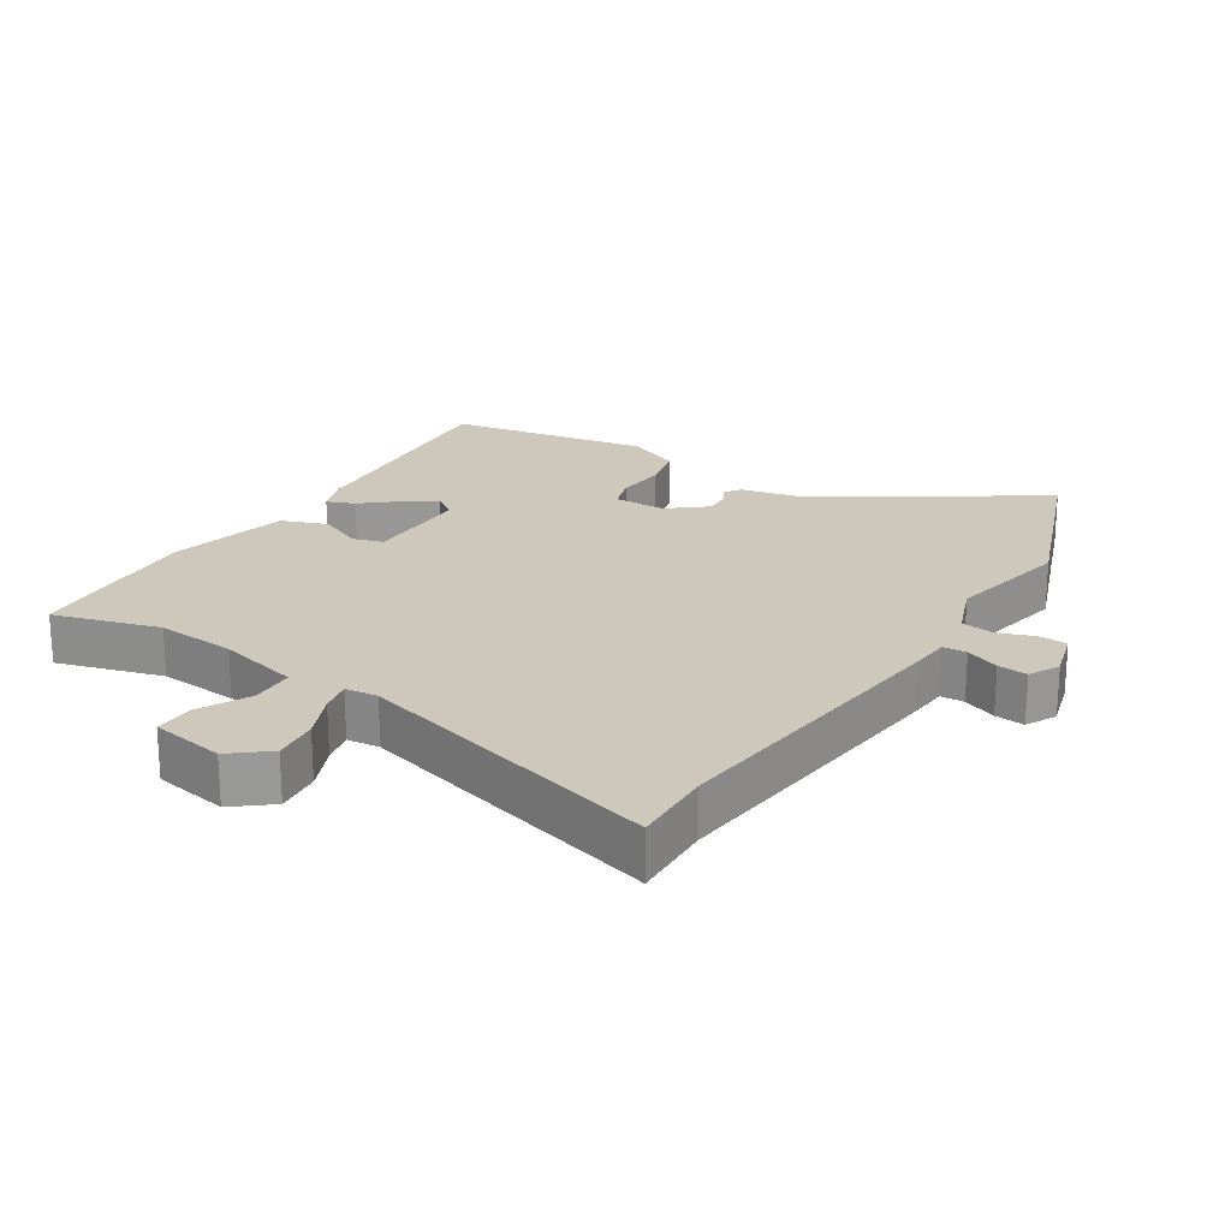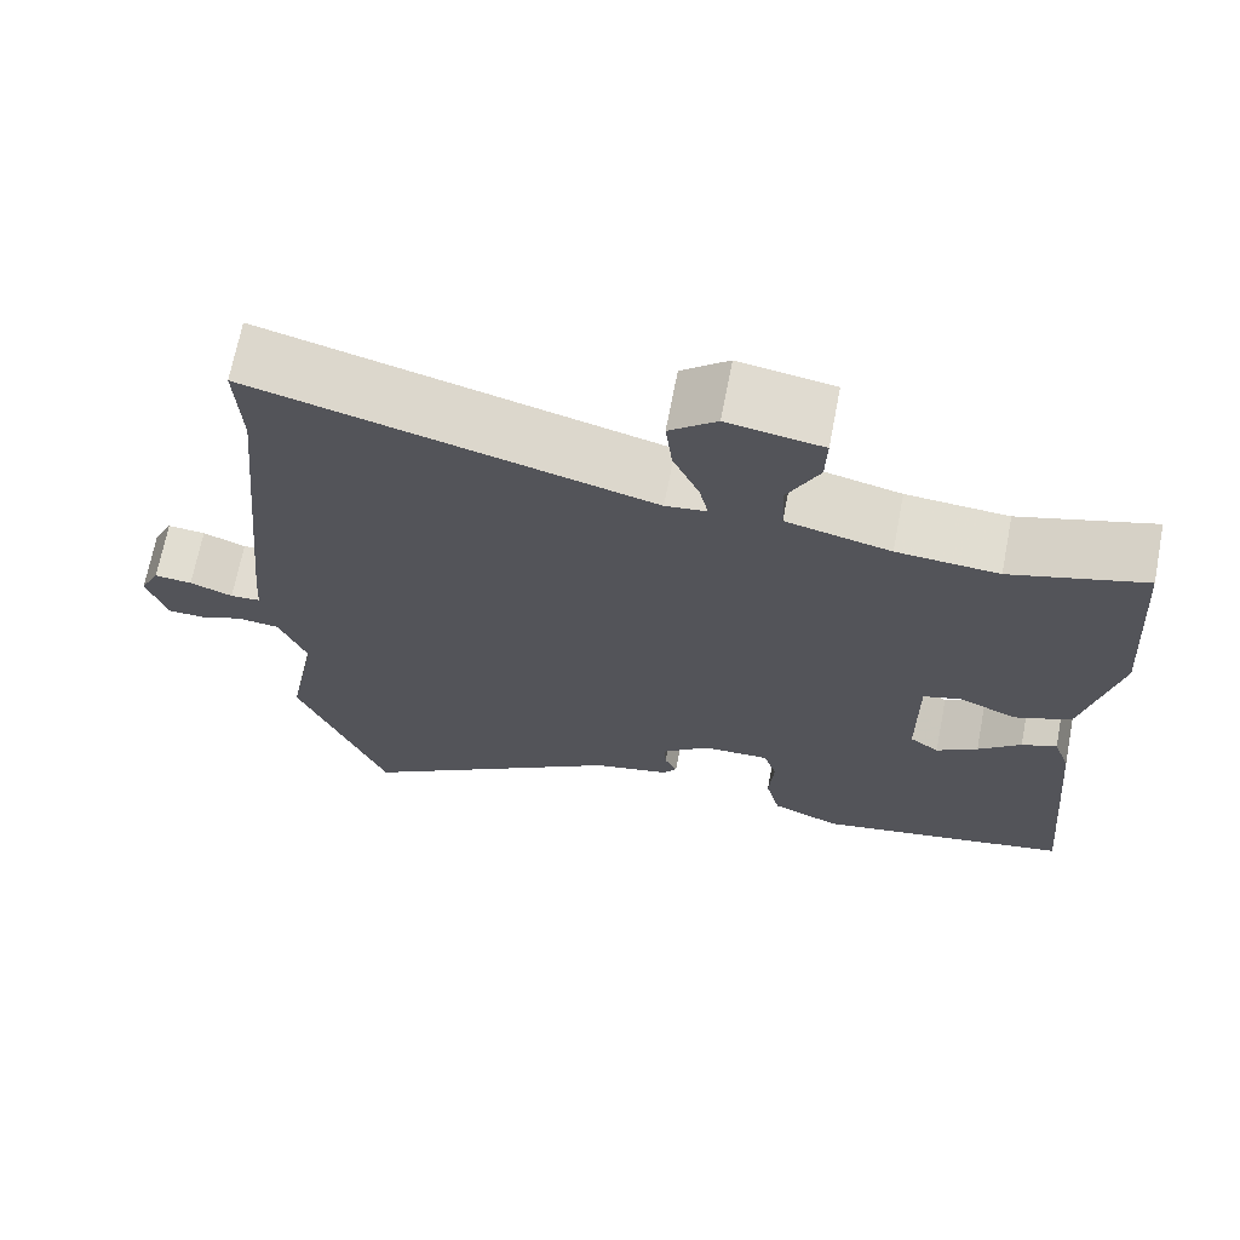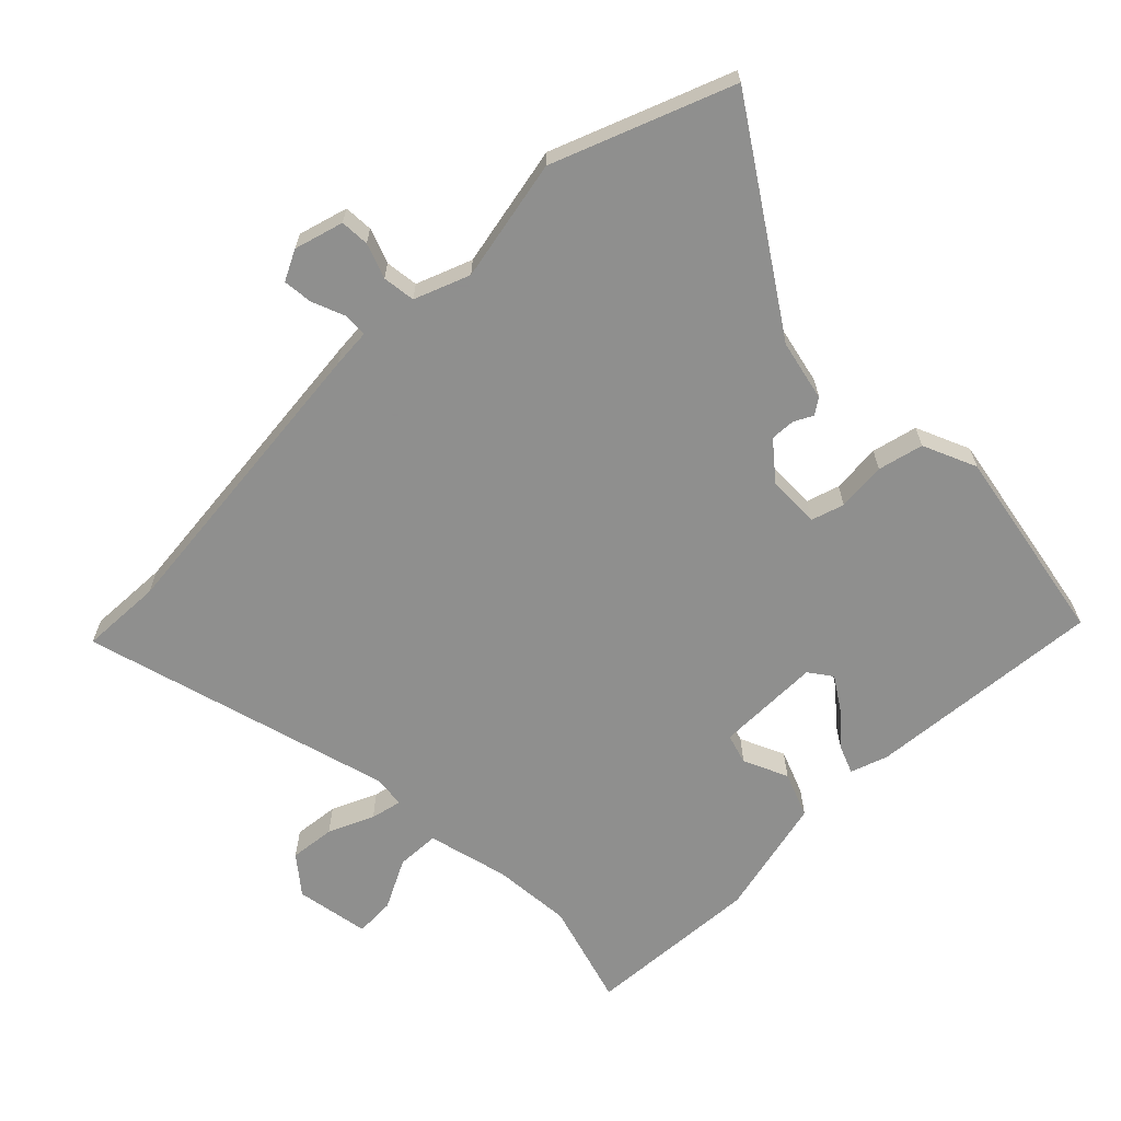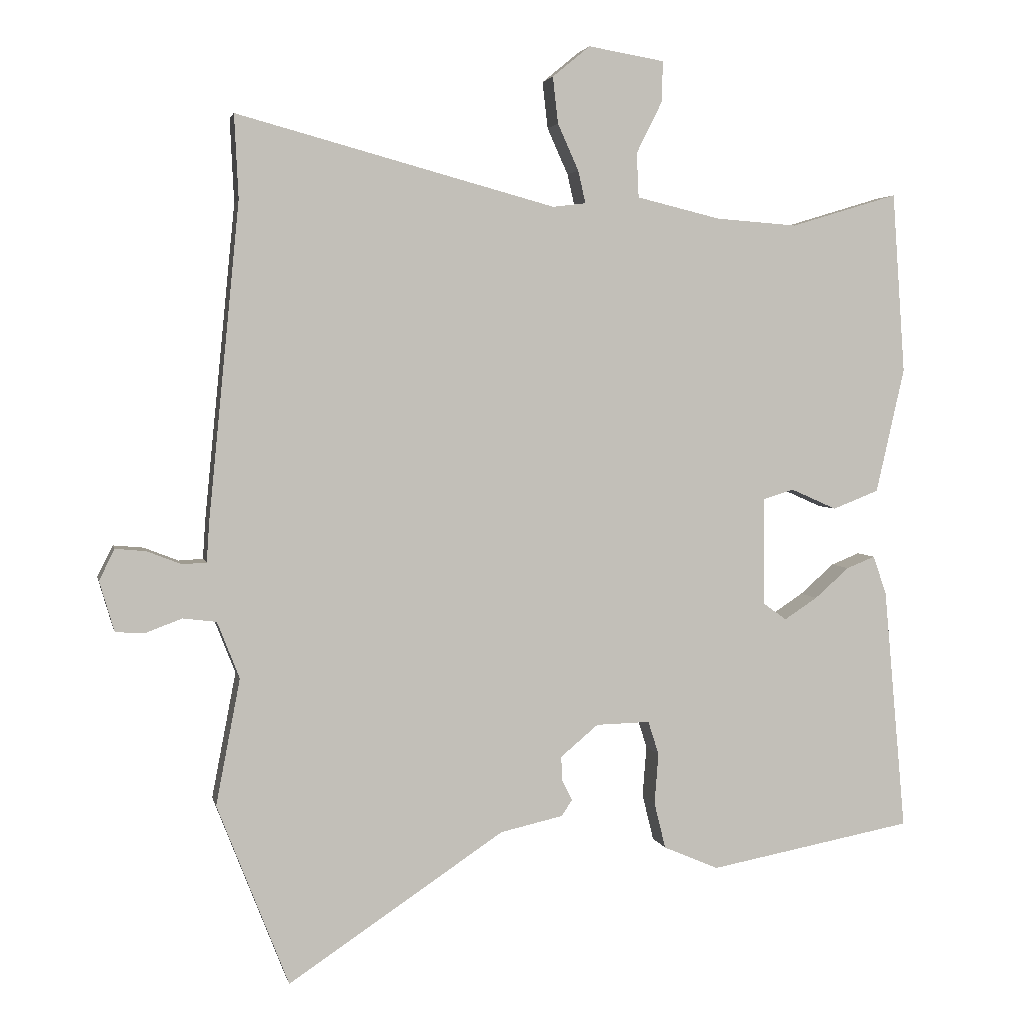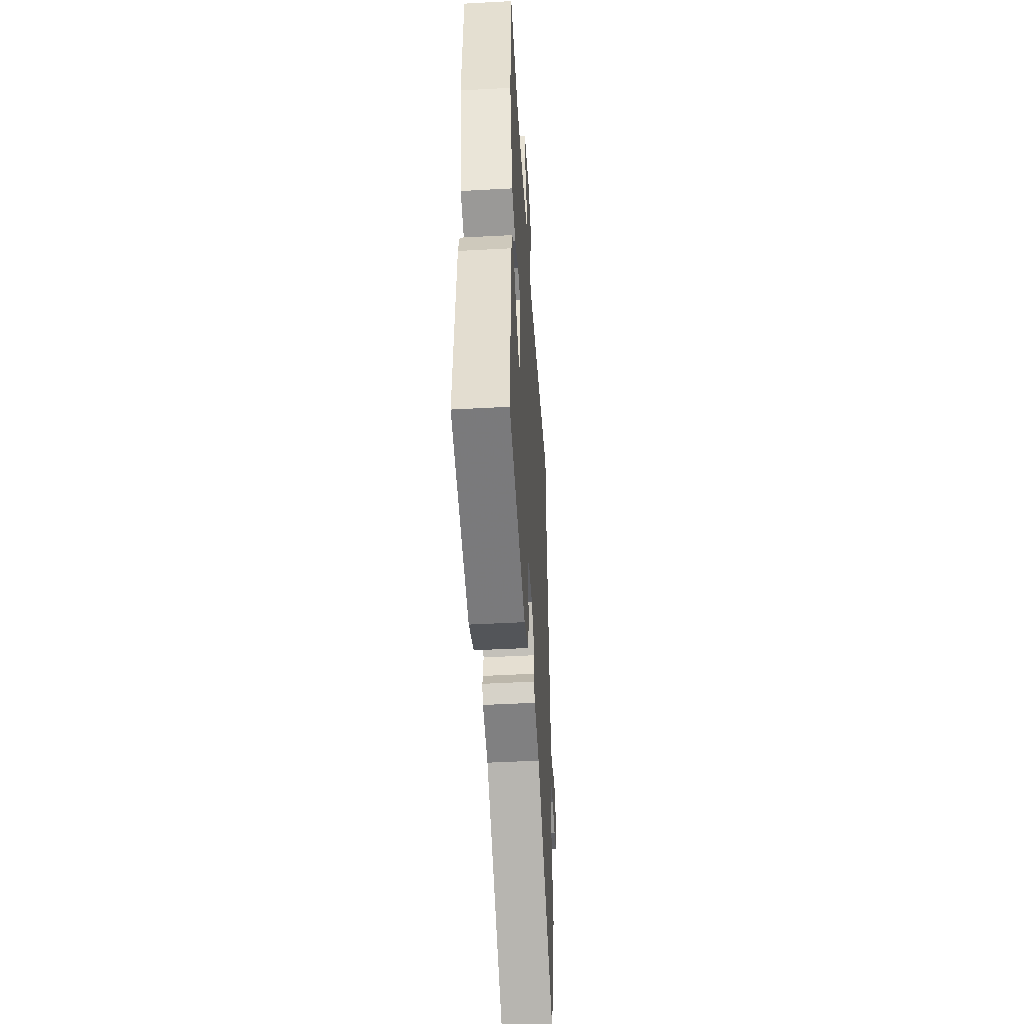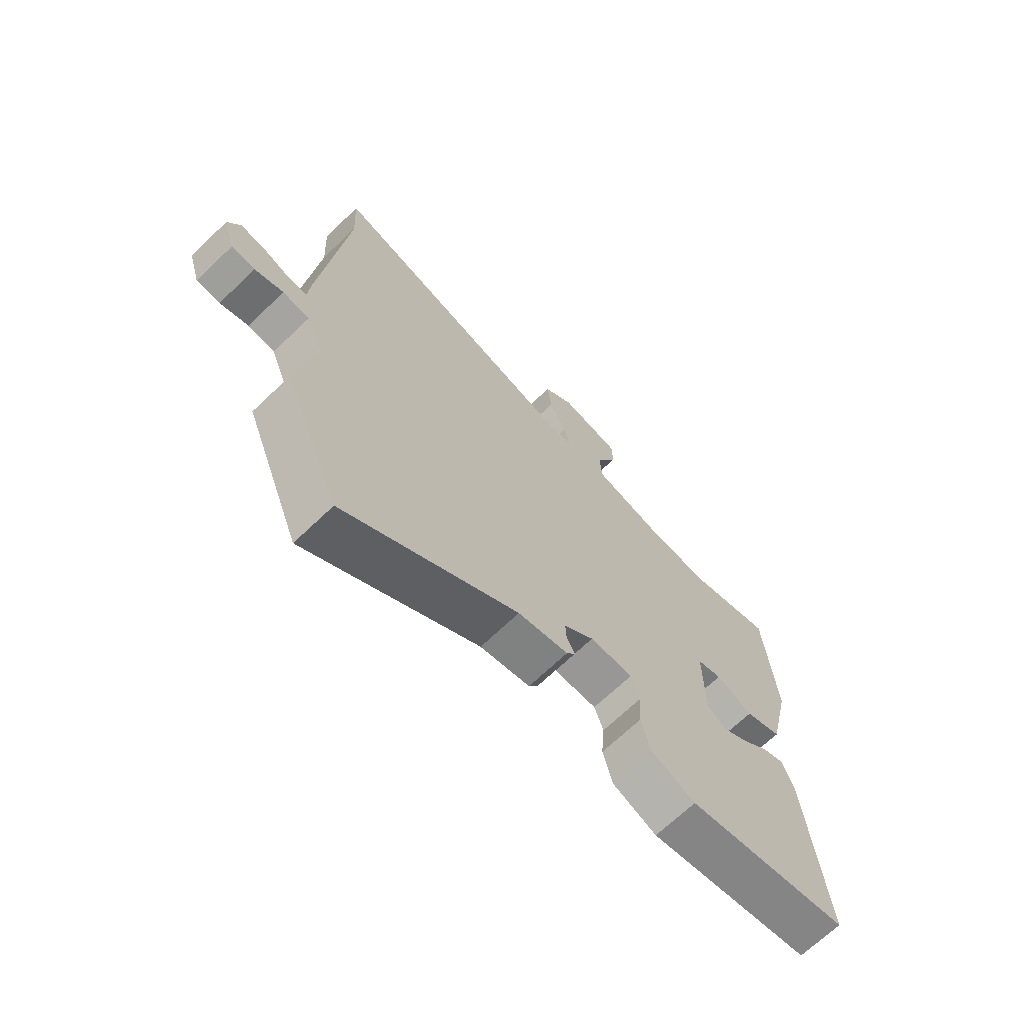
<metadata>
{"format":"obj","ext":"obj","renderer":"f3d","projection":"perspective","resolution":1024,"background":"white","views":[{"elev":22.0,"azim":32.9,"up":"+Y"},{"elev":68.6,"azim":-169.1,"up":"+Z"},{"elev":-65.1,"azim":135.1,"up":"+Y"},{"elev":3.4,"azim":168.1,"up":"+Z"},{"elev":-47.6,"azim":-86.5,"up":"+Z"},{"elev":-69.1,"azim":133.7,"up":"+Z"}]}
</metadata>
<code>
v -0.529 0.07 -0.472
v -0.496 0.07 -0.111
v -0.476 0.07 -0.054
v -0.434 0.07 -0.071
v -0.383 0.07 -0.116
v -0.334 0.07 -0.148
v -0.299 0.07 -0.123
v -0.298 0.07 0.037
v -0.344 0.07 0.051
v -0.412 0.07 0.021
v -0.48 0.07 0.048
v -0.522 0.07 0.233
v -0.503 0.07 0.501
v -0.344 0.07 0.453
v -0.223 0.07 0.462
v -0.099 0.07 0.492
v -0.096 0.07 0.558
v -0.134 0.07 0.634
v -0.136 0.07 0.695
v -0.023 0.07 0.714
v 0.033 0.07 0.668
v 0.025 0.07 0.599
v -0.006 0.07 0.53
v -0.017 0.07 0.482
v 0.032 0.07 0.476
v 0.505 0.07 0.604
v 0.499 0.07 0.48
v 0.545 0.07 0.013
v 0.549 0.07 -0.046
v 0.585 0.07 -0.048
v 0.636 0.07 -0.028
v 0.681 0.07 -0.024
v 0.704 0.07 -0.07
v 0.682 0.07 -0.145
v 0.638 0.07 -0.147
v 0.585 0.07 -0.127
v 0.535 0.07 -0.133
v 0.502 0.07 -0.217
v 0.538 0.07 -0.404
v 0.432 0.07 -0.674
v 0.111 0.07 -0.46
v 0.018 0.07 -0.439
v 0.002 0.07 -0.415
v 0.017 0.07 -0.386
v 0.019 0.07 -0.349
v -0.037 0.07 -0.302
v -0.117 0.07 -0.3
v -0.133 0.07 -0.35
v -0.127 0.07 -0.425
v -0.144 0.07 -0.494
v -0.226 0.07 -0.529
v -0.529 0 -0.472
v -0.496 0 -0.111
v -0.476 0 -0.054
v -0.434 0 -0.071
v -0.383 0 -0.116
v -0.334 0 -0.148
v -0.299 0 -0.123
v -0.298 0 0.037
v -0.344 0 0.051
v -0.412 0 0.021
v -0.48 0 0.048
v -0.522 0 0.233
v -0.503 0 0.501
v -0.344 0 0.453
v -0.223 0 0.462
v -0.099 0 0.492
v -0.096 0 0.558
v -0.134 0 0.634
v -0.136 0 0.695
v -0.023 0 0.714
v 0.033 0 0.668
v 0.025 0 0.599
v -0.006 0 0.53
v -0.017 0 0.482
v 0.032 0 0.476
v 0.505 0 0.604
v 0.499 0 0.48
v 0.545 0 0.013
v 0.549 0 -0.046
v 0.585 0 -0.048
v 0.636 0 -0.028
v 0.681 0 -0.024
v 0.704 0 -0.07
v 0.682 0 -0.145
v 0.638 0 -0.147
v 0.585 0 -0.127
v 0.535 0 -0.133
v 0.502 0 -0.217
v 0.538 0 -0.404
v 0.432 0 -0.674
v 0.111 0 -0.46
v 0.018 0 -0.439
v 0.002 0 -0.415
v 0.017 0 -0.386
v 0.019 0 -0.349
v -0.037 0 -0.302
v -0.117 0 -0.3
v -0.133 0 -0.35
v -0.127 0 -0.425
v -0.144 0 -0.494
v -0.226 0 -0.529
f 3 4 5
f 2 3 5
f 1 2 5
f 51 1 5
f 50 51 5
f 49 50 5
f 48 49 5
f 47 48 5 6
f 46 47 6 7
f 41 42 43 44
f 41 44 45
f 40 41 45
f 39 40 45
f 38 39 45
f 37 38 45 46
f 34 35 36
f 33 34 36
f 32 33 36
f 31 32 36
f 30 31 36
f 29 30 36 37
f 46 7 8
f 37 46 8
f 29 37 8
f 28 29 8
f 27 28 8
f 21 22 23
f 20 21 23
f 19 20 23
f 18 19 23
f 17 18 23
f 16 17 23 24
f 15 16 24 25
f 12 13 14
f 11 12 14
f 10 11 14
f 9 10 14
f 9 14 15 25
f 25 26 27
f 9 25 27
f 8 9 27
f 56 55 54
f 56 54 53
f 56 53 52
f 56 52 102
f 56 102 101
f 56 101 100
f 56 100 99
f 57 56 99 98
f 58 57 98 97
f 95 94 93 92
f 96 95 92
f 96 92 91
f 96 91 90
f 96 90 89
f 97 96 89 88
f 87 86 85
f 87 85 84
f 87 84 83
f 87 83 82
f 87 82 81
f 88 87 81 80
f 59 58 97
f 59 97 88
f 59 88 80
f 59 80 79
f 59 79 78
f 74 73 72
f 74 72 71
f 74 71 70
f 74 70 69
f 74 69 68
f 75 74 68 67
f 76 75 67 66
f 65 64 63
f 65 63 62
f 65 62 61
f 65 61 60
f 76 66 65 60
f 78 77 76
f 78 76 60
f 78 60 59
f 1 52 53 2
f 2 53 54 3
f 3 54 55 4
f 4 55 56 5
f 5 56 57 6
f 6 57 58 7
f 7 58 59 8
f 8 59 60 9
f 9 60 61 10
f 10 61 62 11
f 11 62 63 12
f 12 63 64 13
f 13 64 65 14
f 14 65 66 15
f 15 66 67 16
f 16 67 68 17
f 17 68 69 18
f 18 69 70 19
f 19 70 71 20
f 20 71 72 21
f 21 72 73 22
f 22 73 74 23
f 23 74 75 24
f 24 75 76 25
f 25 76 77 26
f 26 77 78 27
f 27 78 79 28
f 28 79 80 29
f 29 80 81 30
f 30 81 82 31
f 31 82 83 32
f 32 83 84 33
f 33 84 85 34
f 34 85 86 35
f 35 86 87 36
f 36 87 88 37
f 37 88 89 38
f 38 89 90 39
f 39 90 91 40
f 40 91 92 41
f 41 92 93 42
f 42 93 94 43
f 43 94 95 44
f 44 95 96 45
f 45 96 97 46
f 46 97 98 47
f 47 98 99 48
f 48 99 100 49
f 49 100 101 50
f 50 101 102 51
f 51 102 52 1

</code>
